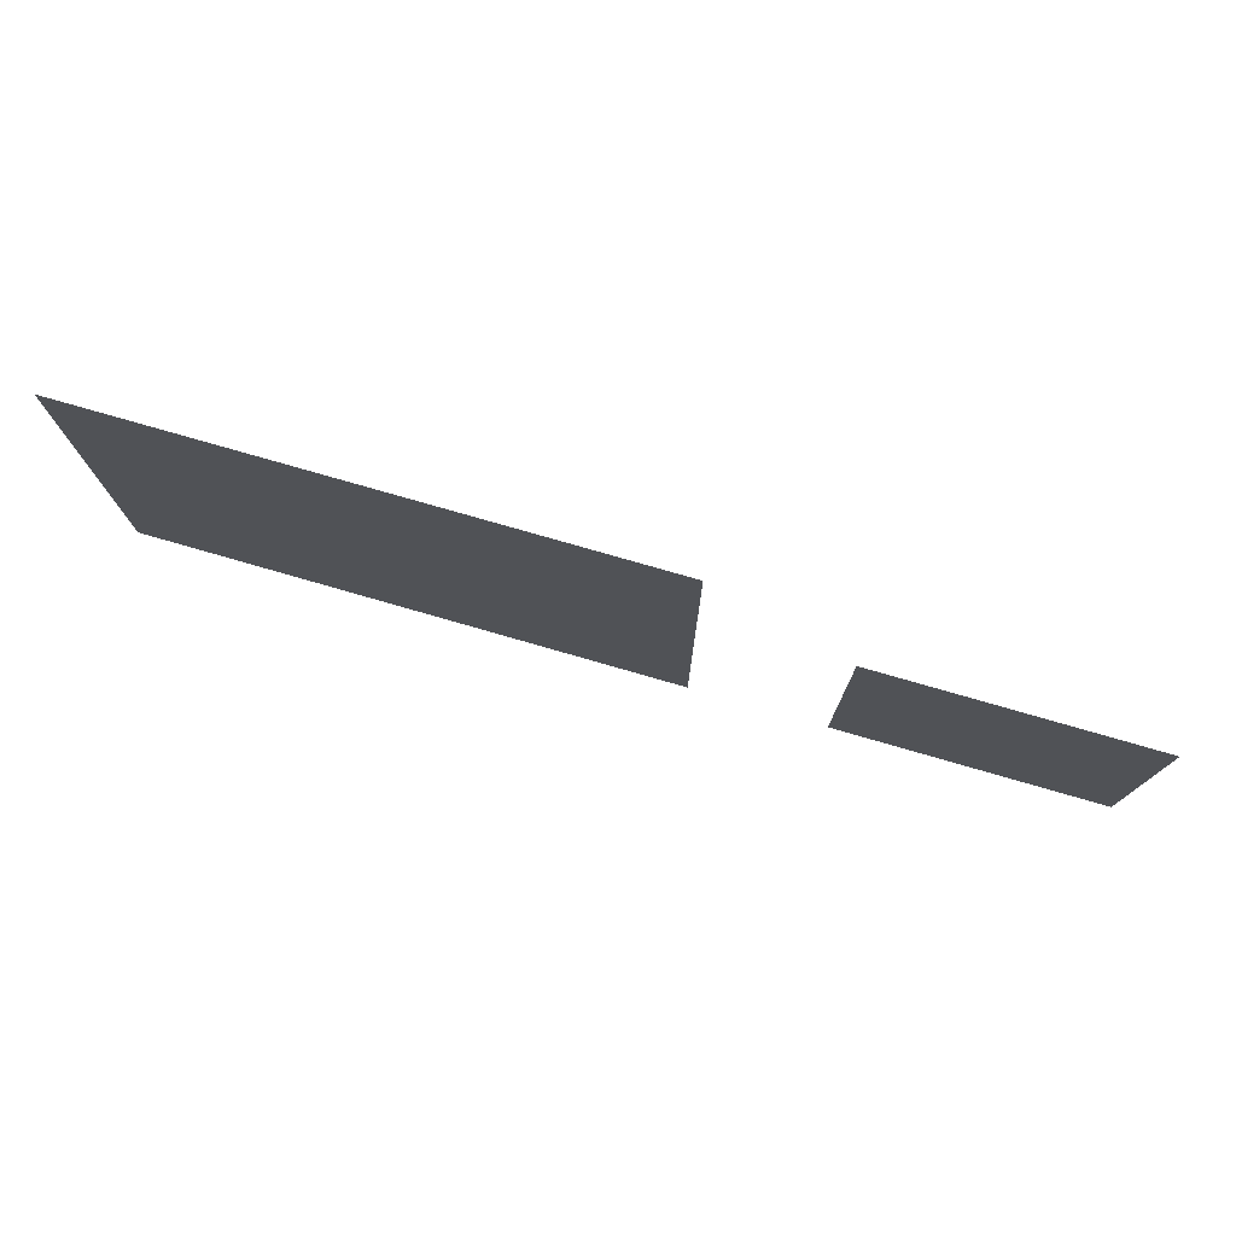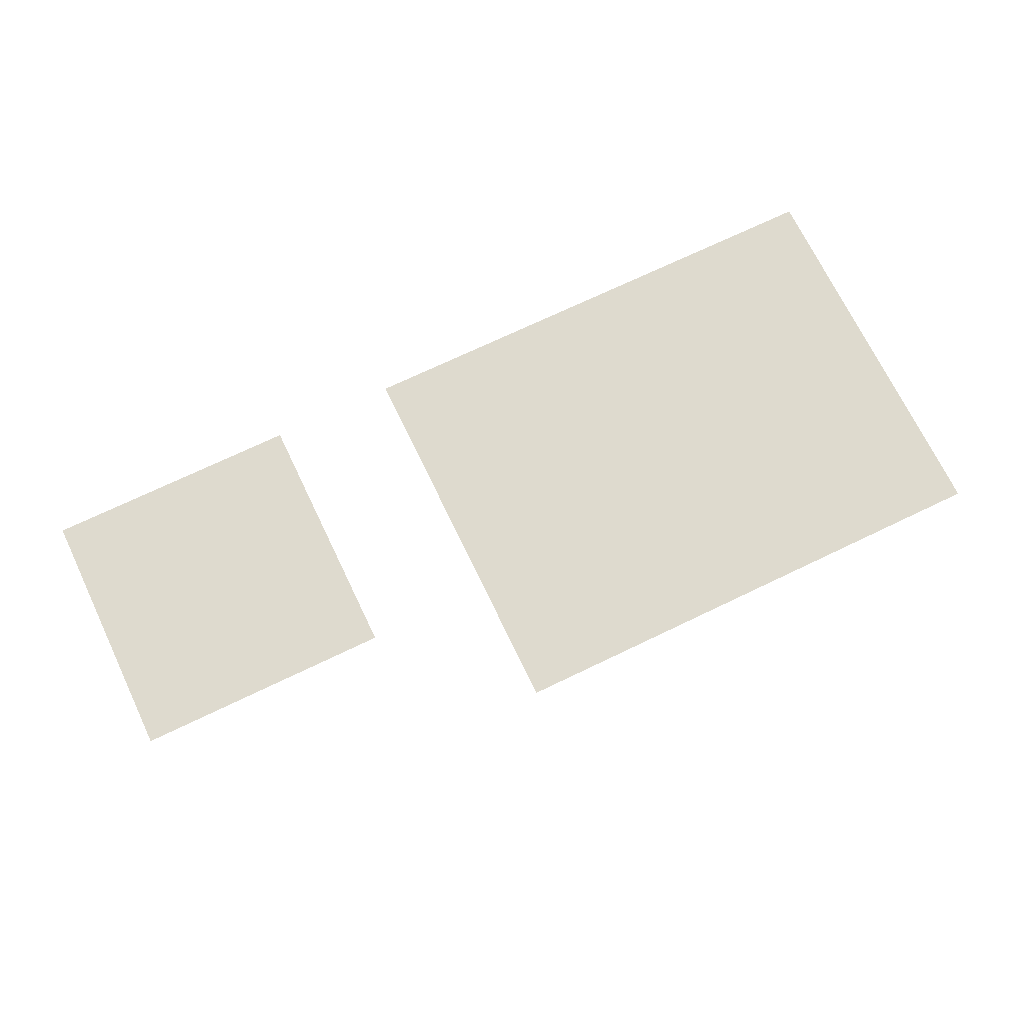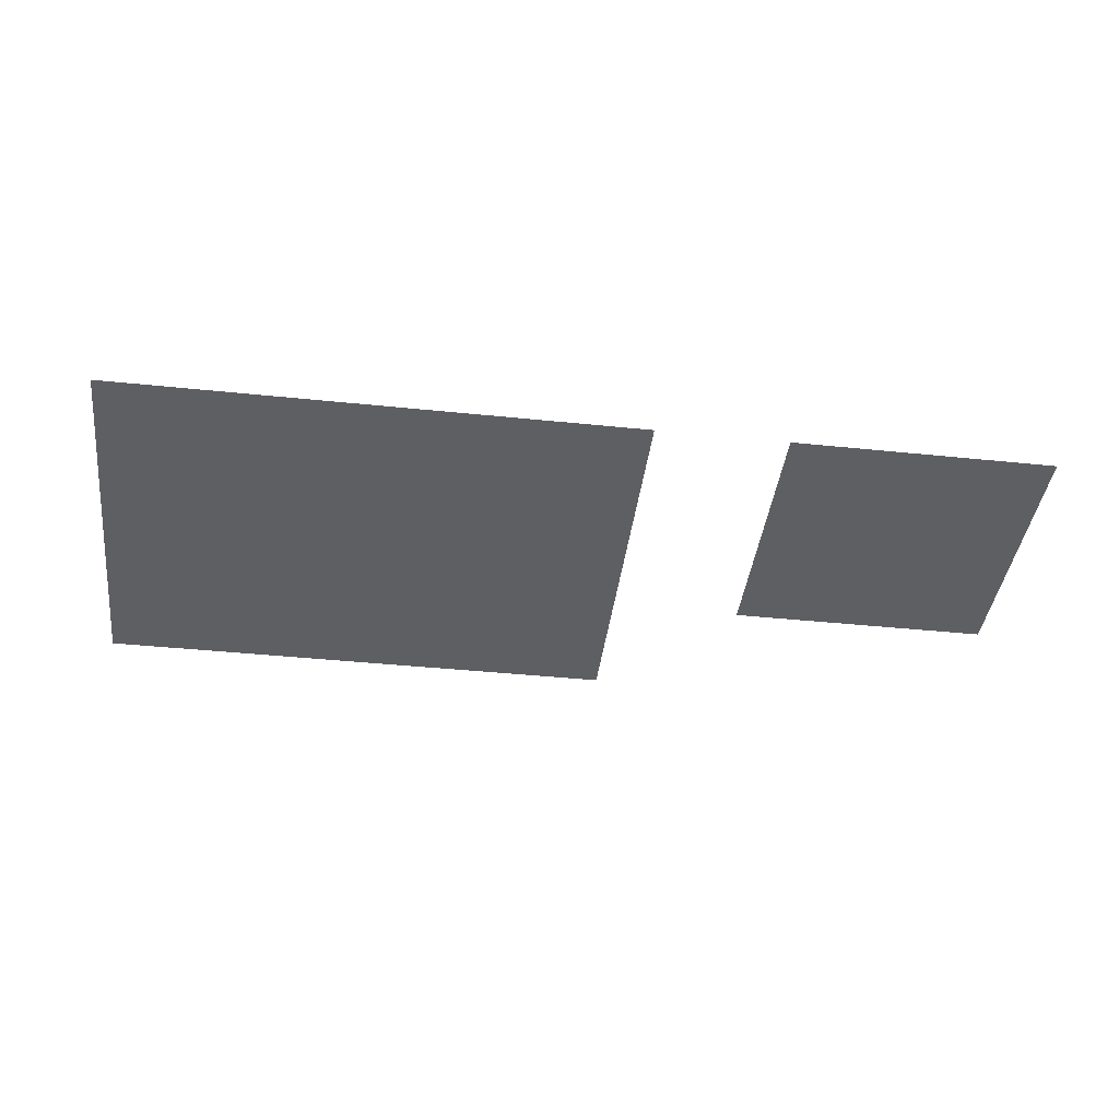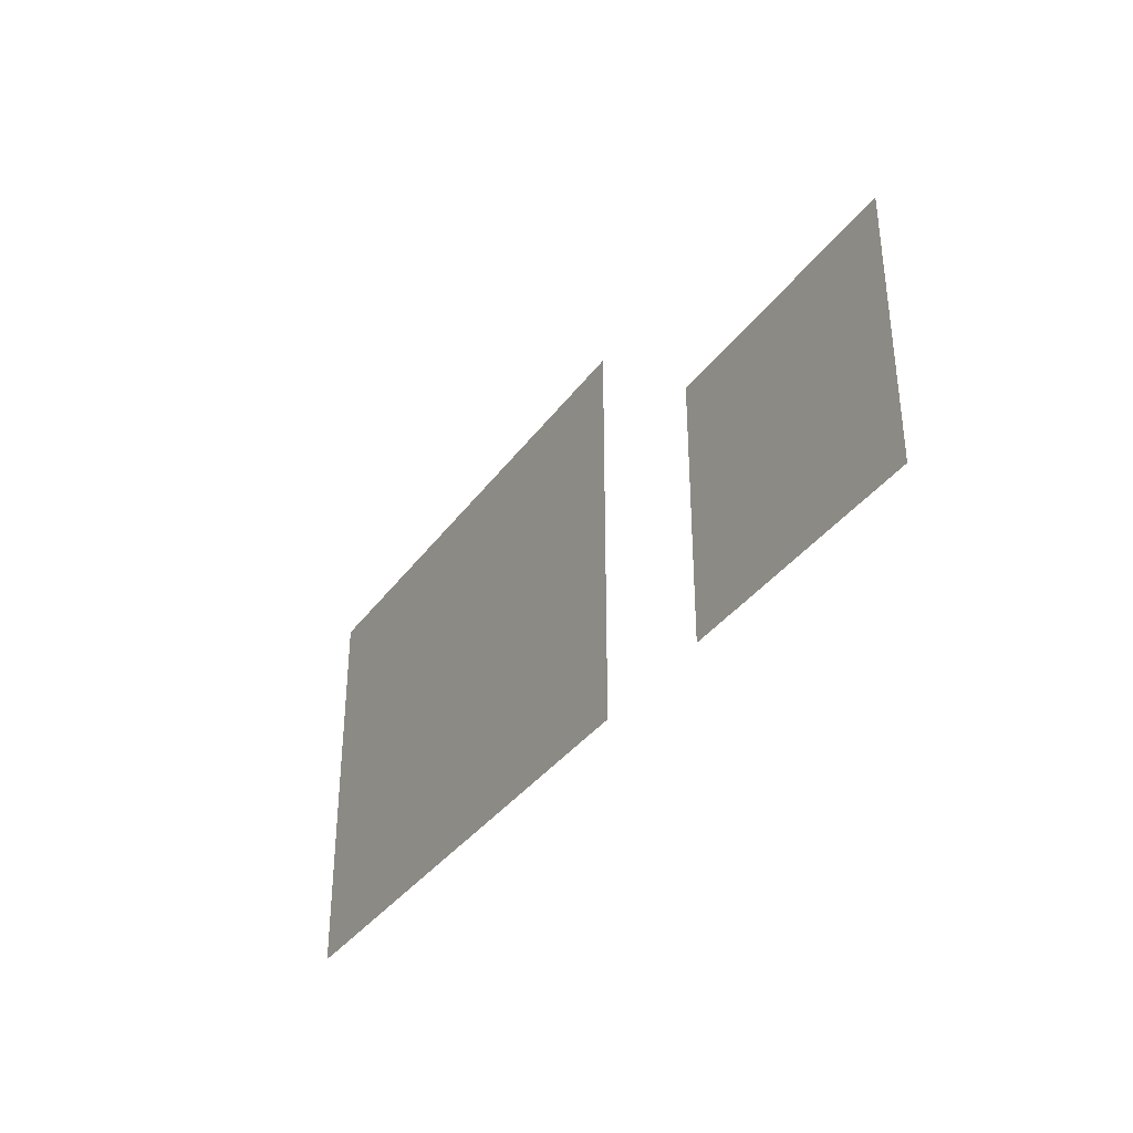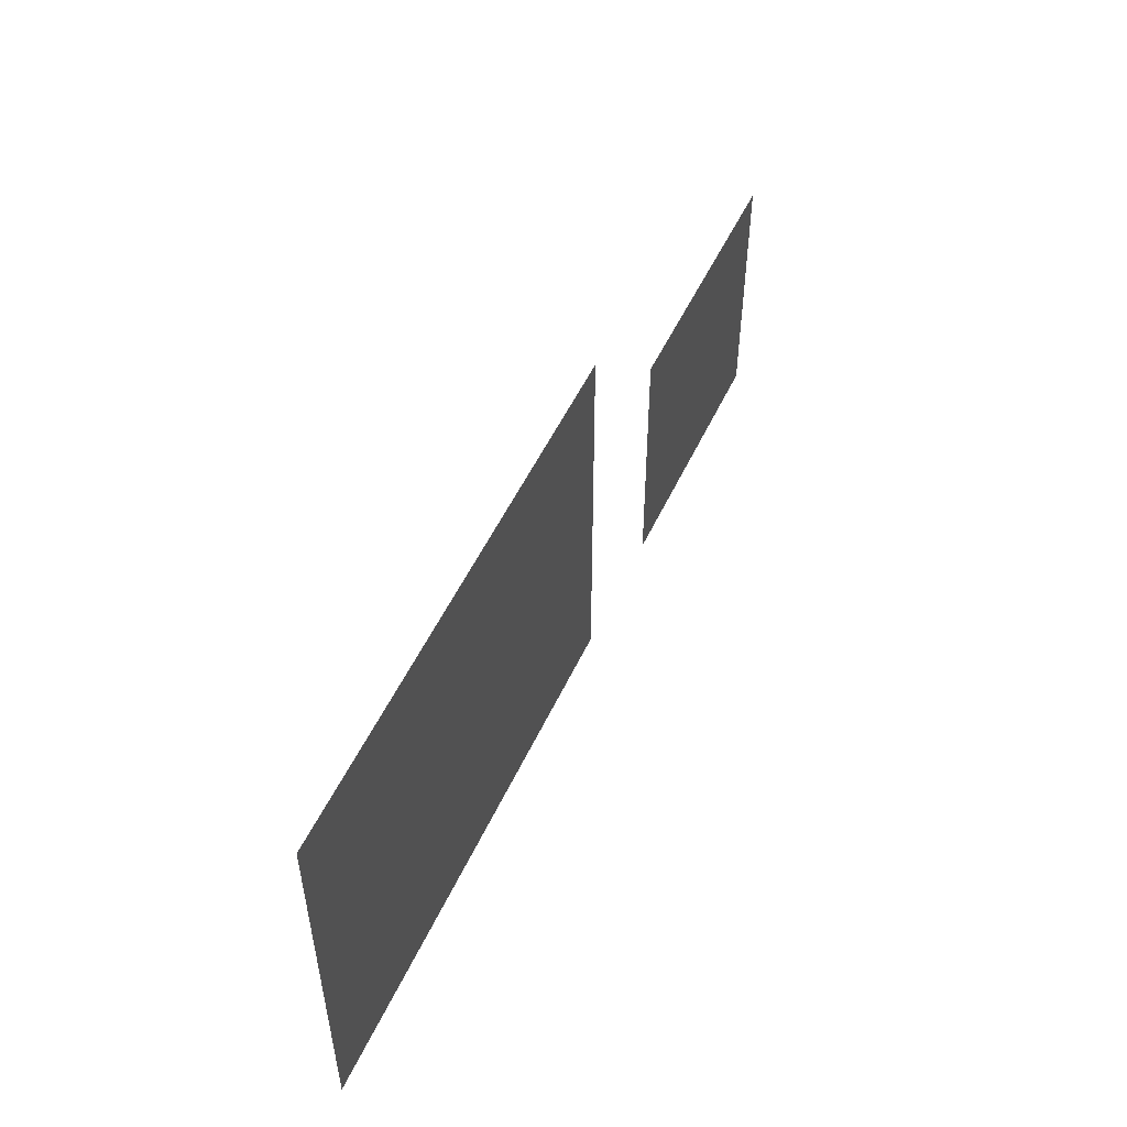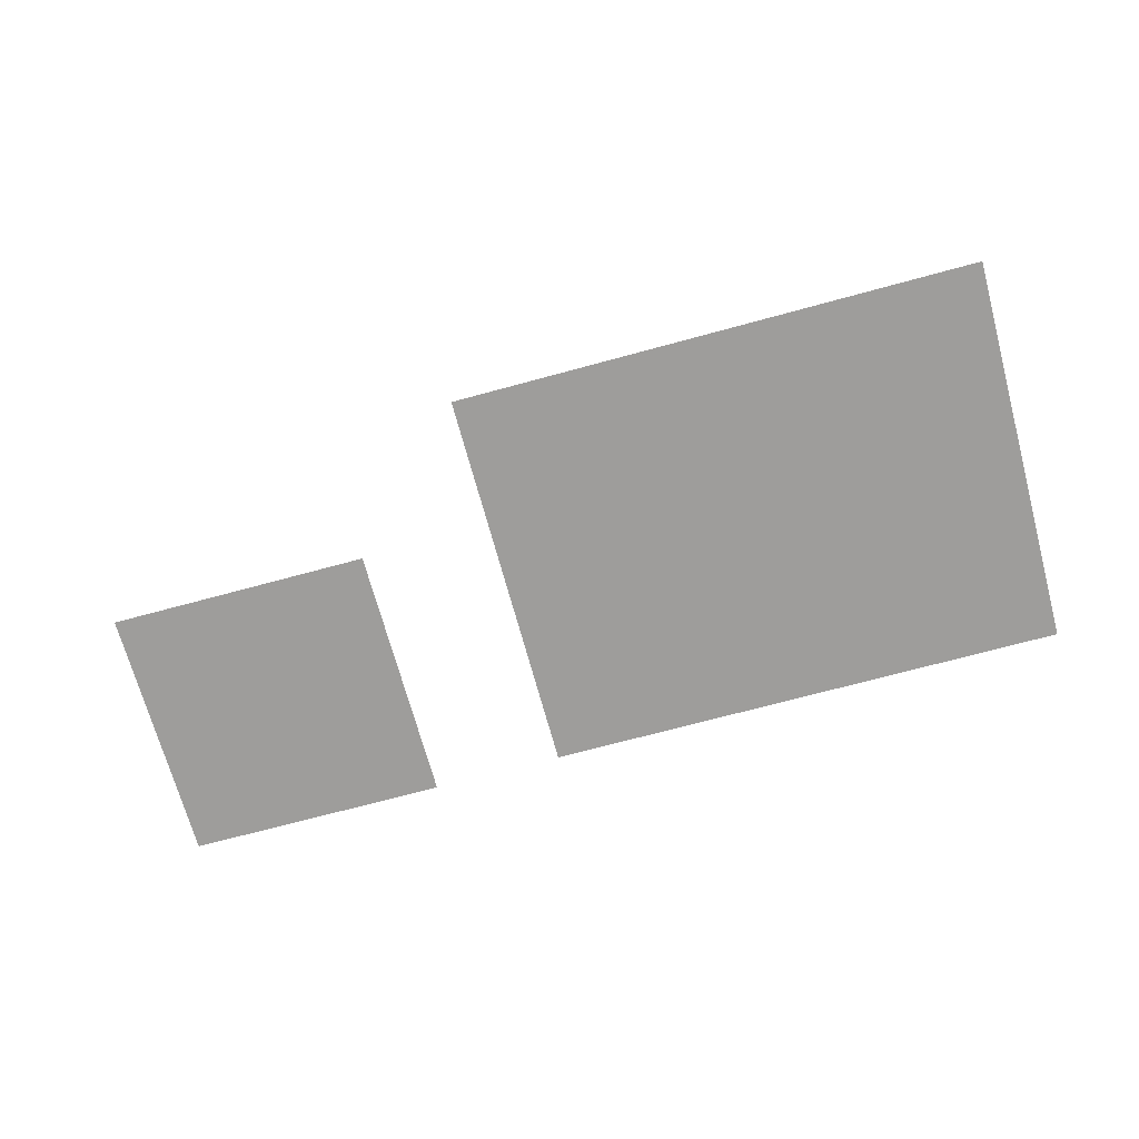
<metadata>
{"format":"obj","ext":"obj","renderer":"f3d","projection":"perspective","resolution":1024,"background":"white","views":[{"elev":76.7,"azim":16.1,"up":"+Y"},{"elev":71.1,"azim":154.3,"up":"+Z"},{"elev":-40.8,"azim":-7.2,"up":"+Z"},{"elev":-36.1,"azim":58.8,"up":"+Y"},{"elev":51.7,"azim":-65.6,"up":"+Y"},{"elev":-70.4,"azim":-164.8,"up":"+Z"}]}
</metadata>
<code>
v -3.84 -1.28 0
v -5.12 -1.28 0
v -5.12 0 0
v -3.84 0 0
v -5.12 -1.28 0
v -6.4 -1.28 0
v -6.4 0 0
v -5.12 0 0
v -6.4 -1.28 0
v -7.68 -1.28 0
v -7.68 0 0
v -6.4 0 0
v -7.68 -1.28 0
v -8.96 -1.28 0
v -8.96 0 0
v -7.68 0 0
v 0 -2.56 0
v -1.28 -2.56 0
v -1.28 -1.28 0
v 0 -1.28 0
v -1.28 -2.56 0
v -2.56 -2.56 0
v -2.56 -1.28 0
v -1.28 -1.28 0
v -3.84 -2.56 0
v -5.12 -2.56 0
v -5.12 -1.28 0
v -3.84 -1.28 0
v -5.12 -2.56 0
v -6.4 -2.56 0
v -6.4 -1.28 0
v -5.12 -1.28 0
v -6.4 -2.56 0
v -7.68 -2.56 0
v -7.68 -1.28 0
v -6.4 -1.28 0
v -7.68 -2.56 0
v -8.96 -2.56 0
v -8.96 -1.28 0
v -7.68 -1.28 0
v 0 -3.84 0
v -1.28 -3.84 0
v -1.28 -2.56 0
v 0 -2.56 0
v -1.28 -3.84 0
v -2.56 -3.84 0
v -2.56 -2.56 0
v -1.28 -2.56 0
v -3.84 -3.84 0
v -5.12 -3.84 0
v -5.12 -2.56 0
v -3.84 -2.56 0
v -5.12 -3.84 0
v -6.4 -3.84 0
v -6.4 -2.56 0
v -5.12 -2.56 0
v -6.4 -3.84 0
v -7.68 -3.84 0
v -7.68 -2.56 0
v -6.4 -2.56 0
v -7.68 -3.84 0
v -8.96 -3.84 0
v -8.96 -2.56 0
v -7.68 -2.56 0
g level-1_mesh_0024
f 1 2 3 4
f 5 6 7 8
f 9 10 11 12
f 13 14 15 16
f 17 18 19 20
f 21 22 23 24
f 25 26 27 28
f 29 30 31 32
f 33 34 35 36
f 37 38 39 40
f 41 42 43 44
f 45 46 47 48
f 49 50 51 52
f 53 54 55 56
f 57 58 59 60
f 61 62 63 64

</code>
